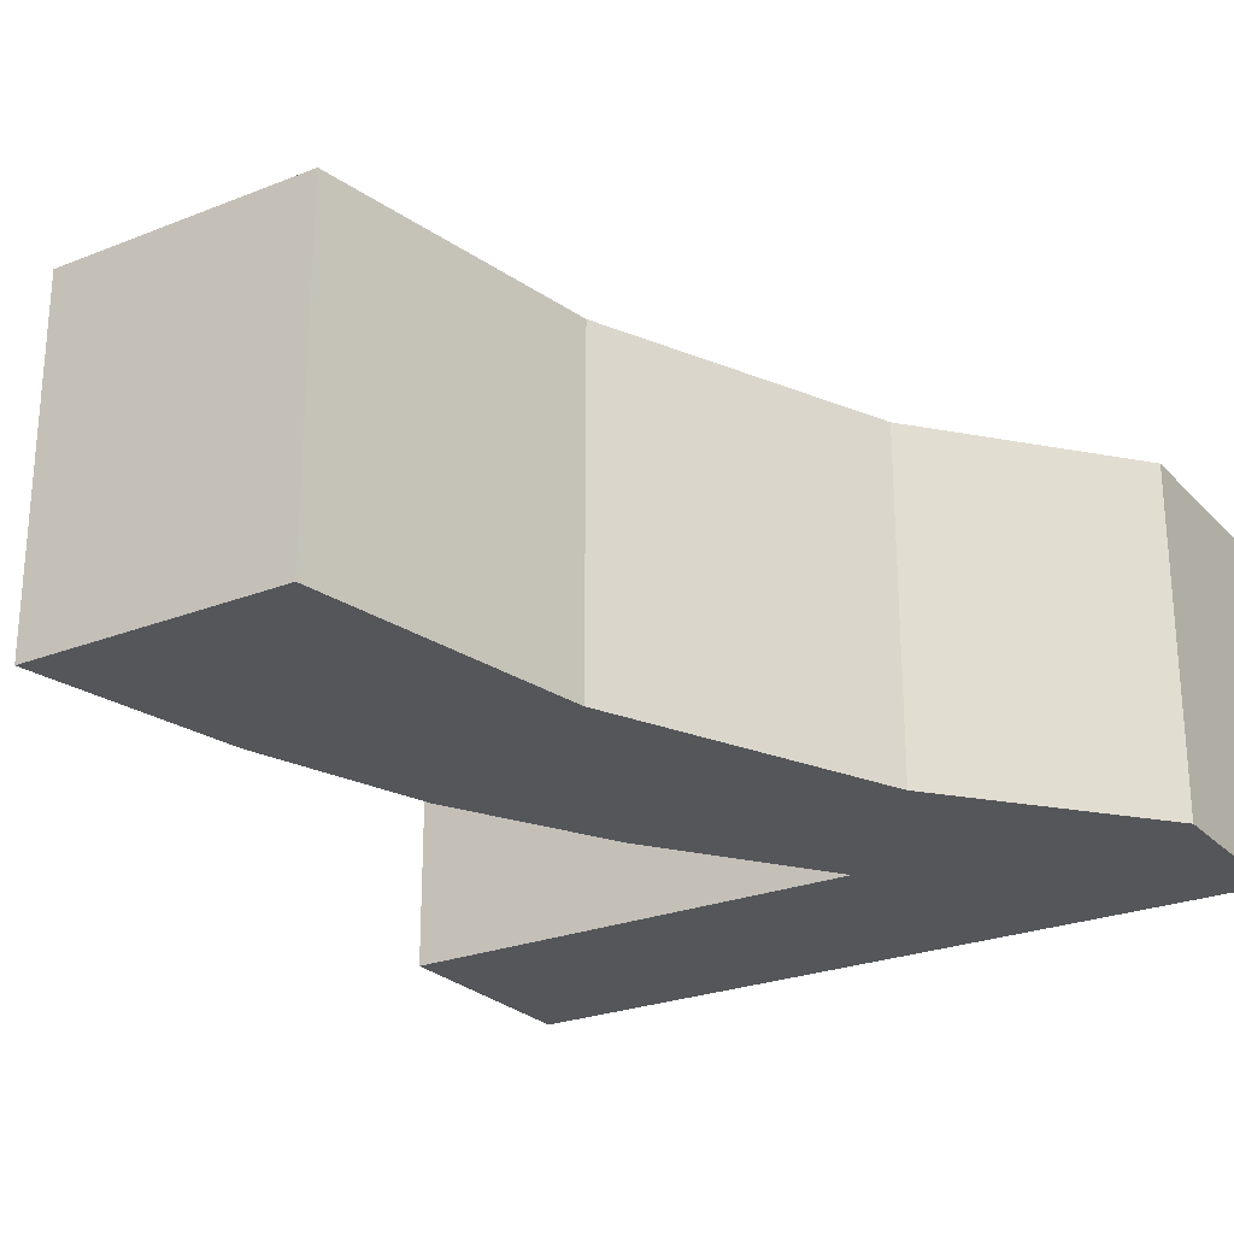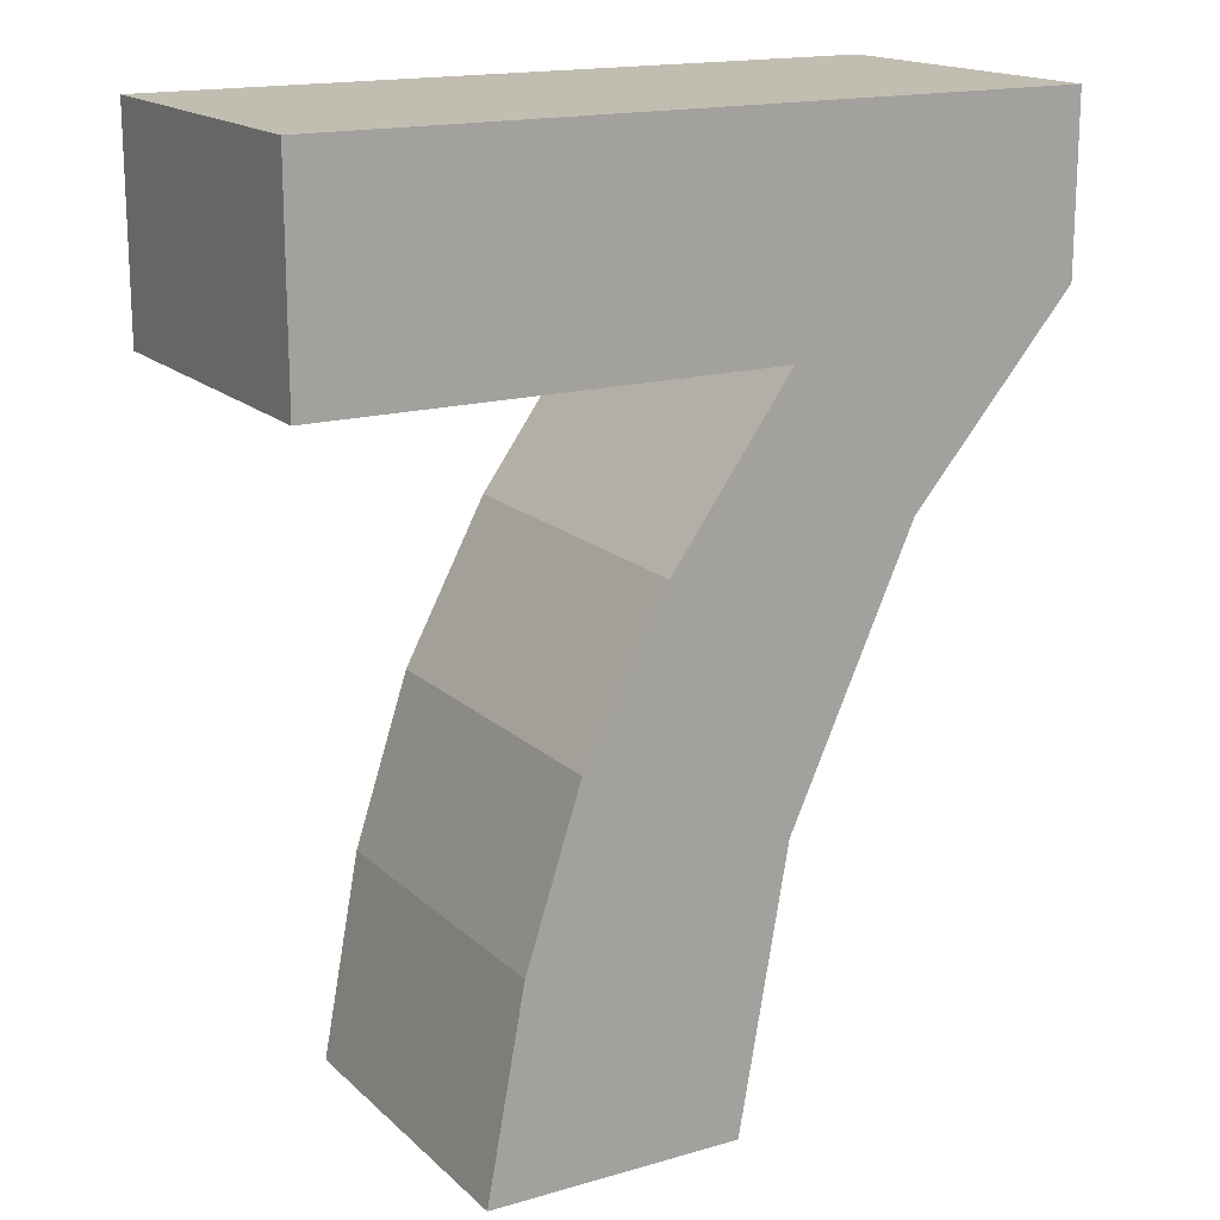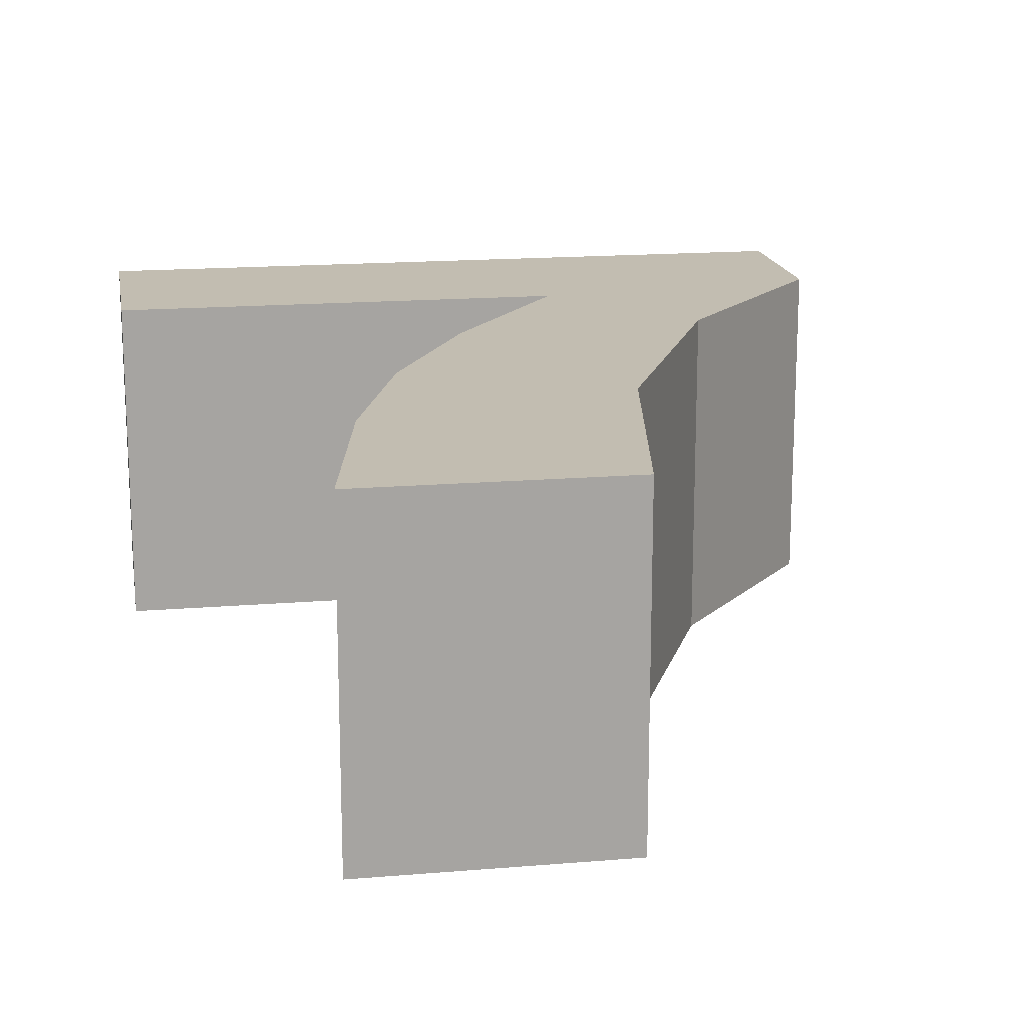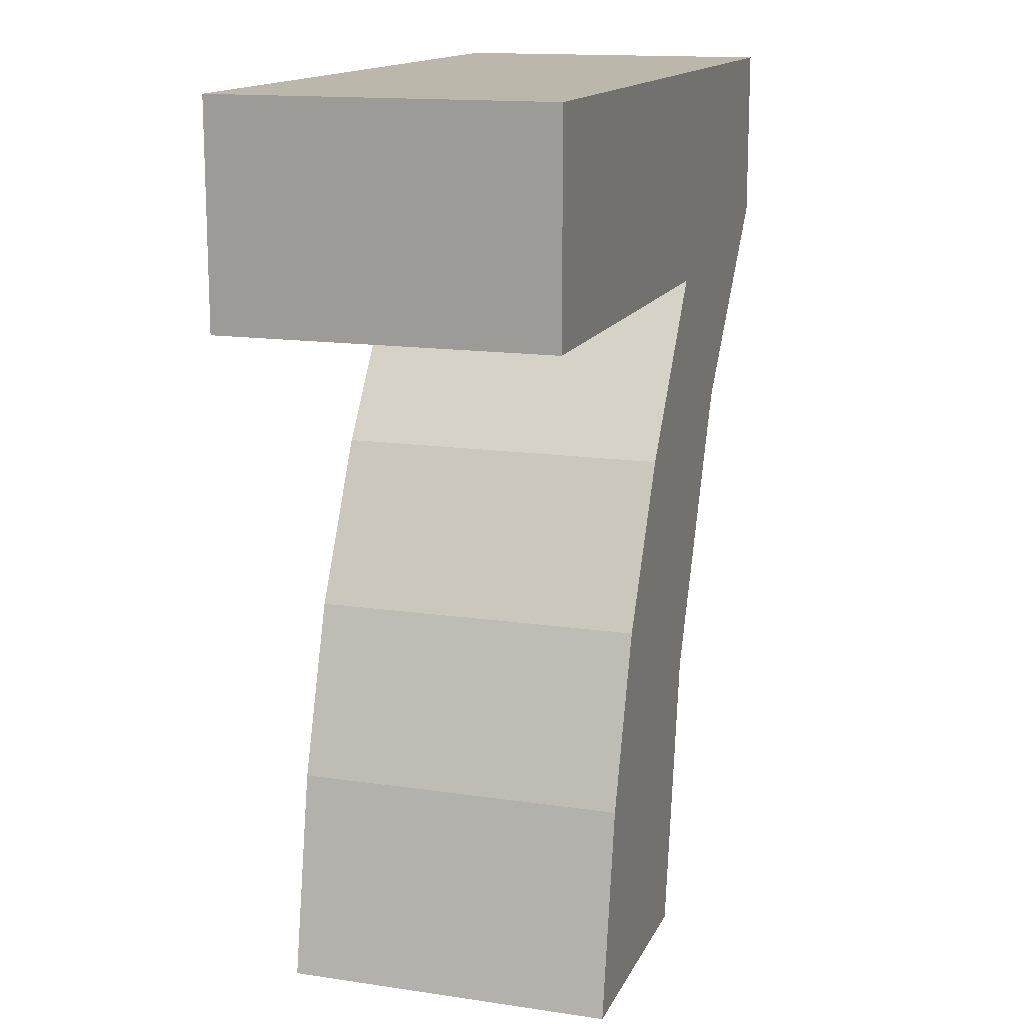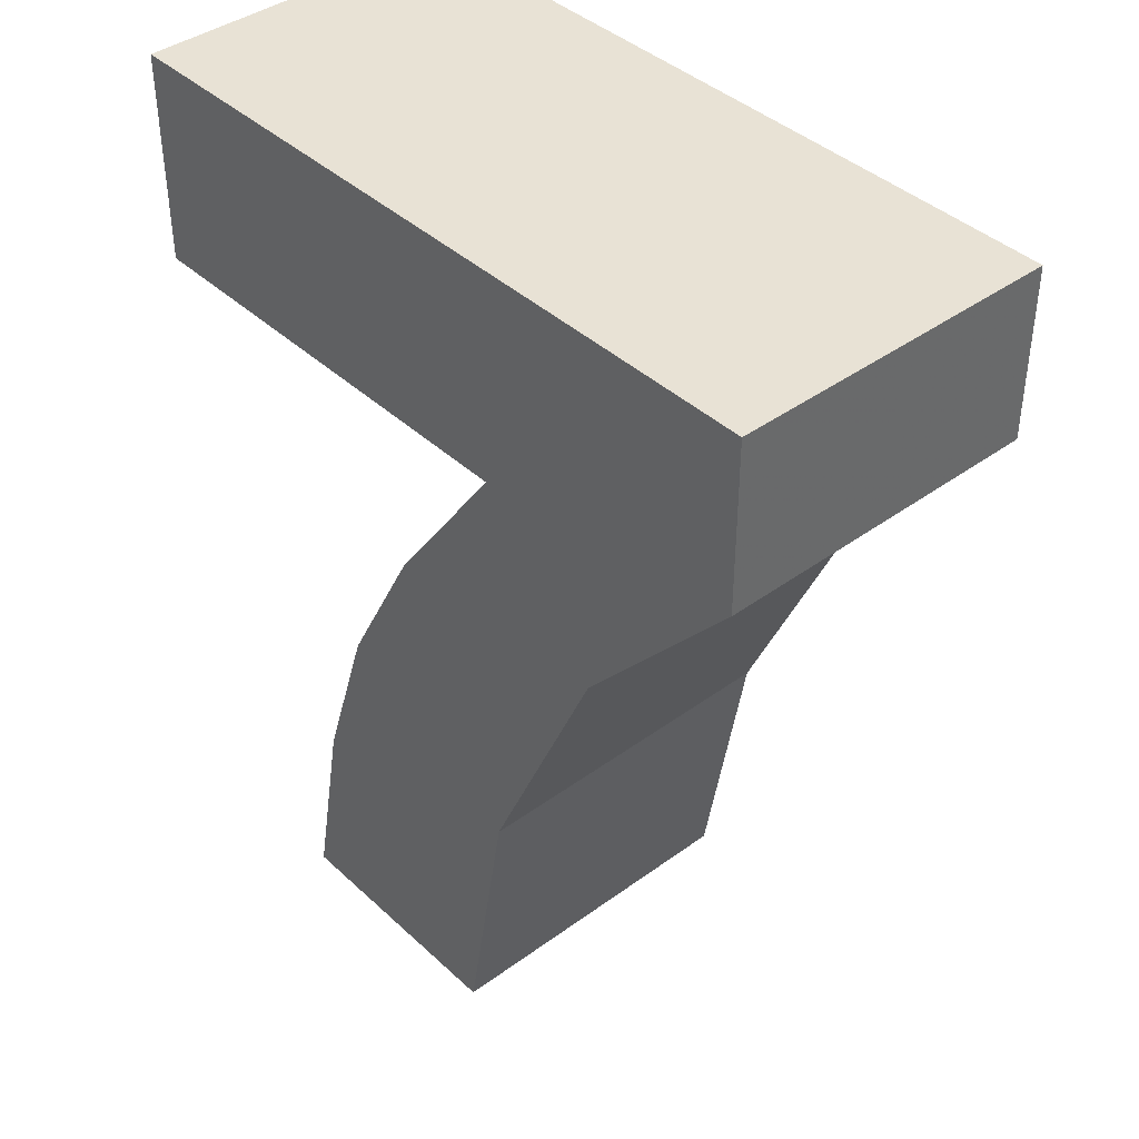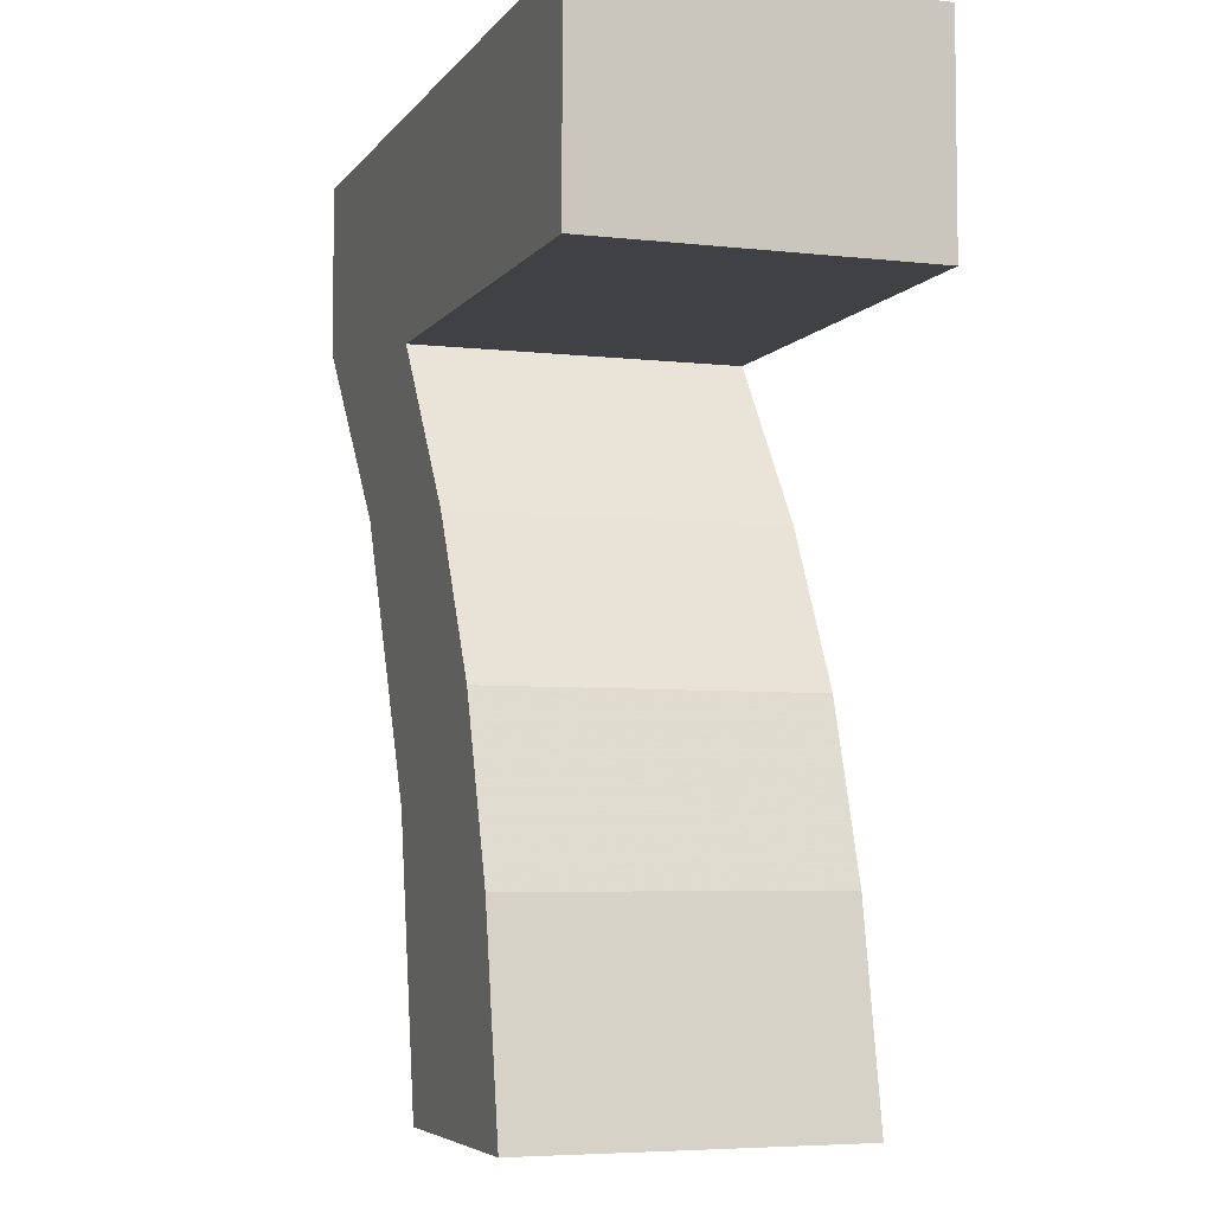
<metadata>
{"format":"obj","ext":"obj","renderer":"f3d","projection":"perspective","resolution":1024,"background":"white","views":[{"elev":-25.3,"azim":32.5,"up":"+Z"},{"elev":16.8,"azim":-30.2,"up":"+Y"},{"elev":16.8,"azim":-9.6,"up":"+Z"},{"elev":14.5,"azim":-72.0,"up":"+Y"},{"elev":40.7,"azim":48.3,"up":"+Y"},{"elev":-5.5,"azim":-109.3,"up":"+Y"}]}
</metadata>
<code>
o obj_0
v 2.515 		-5.065 		4
v 2.515 		-2.47 		4
v 2.515 		-2.47 		0
v 2.515 		-5.065 		0
v 7.441 		-13.53 		4
v 4.378 		-13.53 		4
v 4.378 		-13.53 		0
v 7.441 		-13.53 		0
v 5.517 		-8.988 		0
v 4.844 		-11.04 		0
v 4.844 		-11.04 		4
v 7.977 		-5.065 		4
v 11.48 		-4.544 		4
v 11.48 		-2.47 		4
v 9.531 		-6.831 		4
v 8.03 		-10.16 		4
v 8.03 		-10.16 		0
v 9.531 		-6.831 		0
v 11.48 		-2.47 		0
v 5.517 		-8.988 		4
v 11.48 		-4.544 		0
v 7.977 		-5.065 		0
v 6.521 		-7.091 		0
v 6.521 		-7.091 		4
g group_0_8273816
f 1 2 3
f 1 3 4
f 5 6 7
f 5 7 8
f 2 1 12
f 13 14 12
f 2 12 14
f 13 12 15
f 9 10 11
f 9 11 20
f 10 7 6
f 10 6 11
f 3 19 22
f 3 22 4
f 18 21 15
f 13 15 21
f 22 23 24
f 22 24 12
f 23 9 20
f 23 20 24
f 15 16 17
f 15 17 18
f 12 24 15
f 23 22 18
f 10 9 17
f 14 13 21
f 14 21 19
f 19 3 2
f 19 2 14
f 7 10 8
f 17 8 10
f 9 23 17
f 18 17 23
f 21 18 22
f 19 21 22
f 16 5 8
f 16 8 17
f 11 16 20
f 24 20 16
f 6 5 11
f 5 16 11
f 16 15 24
f 12 1 4
f 12 4 22

</code>
